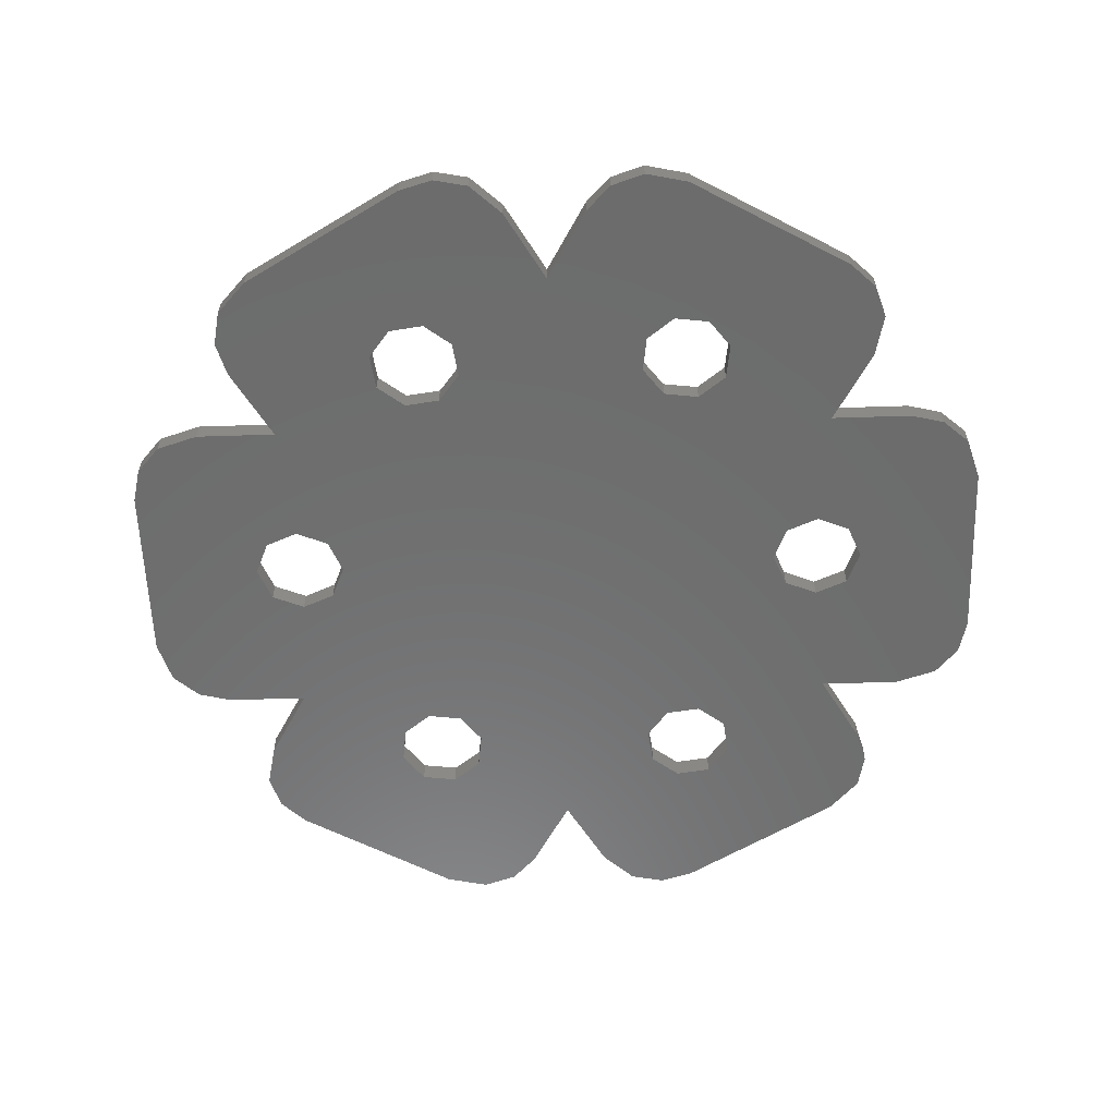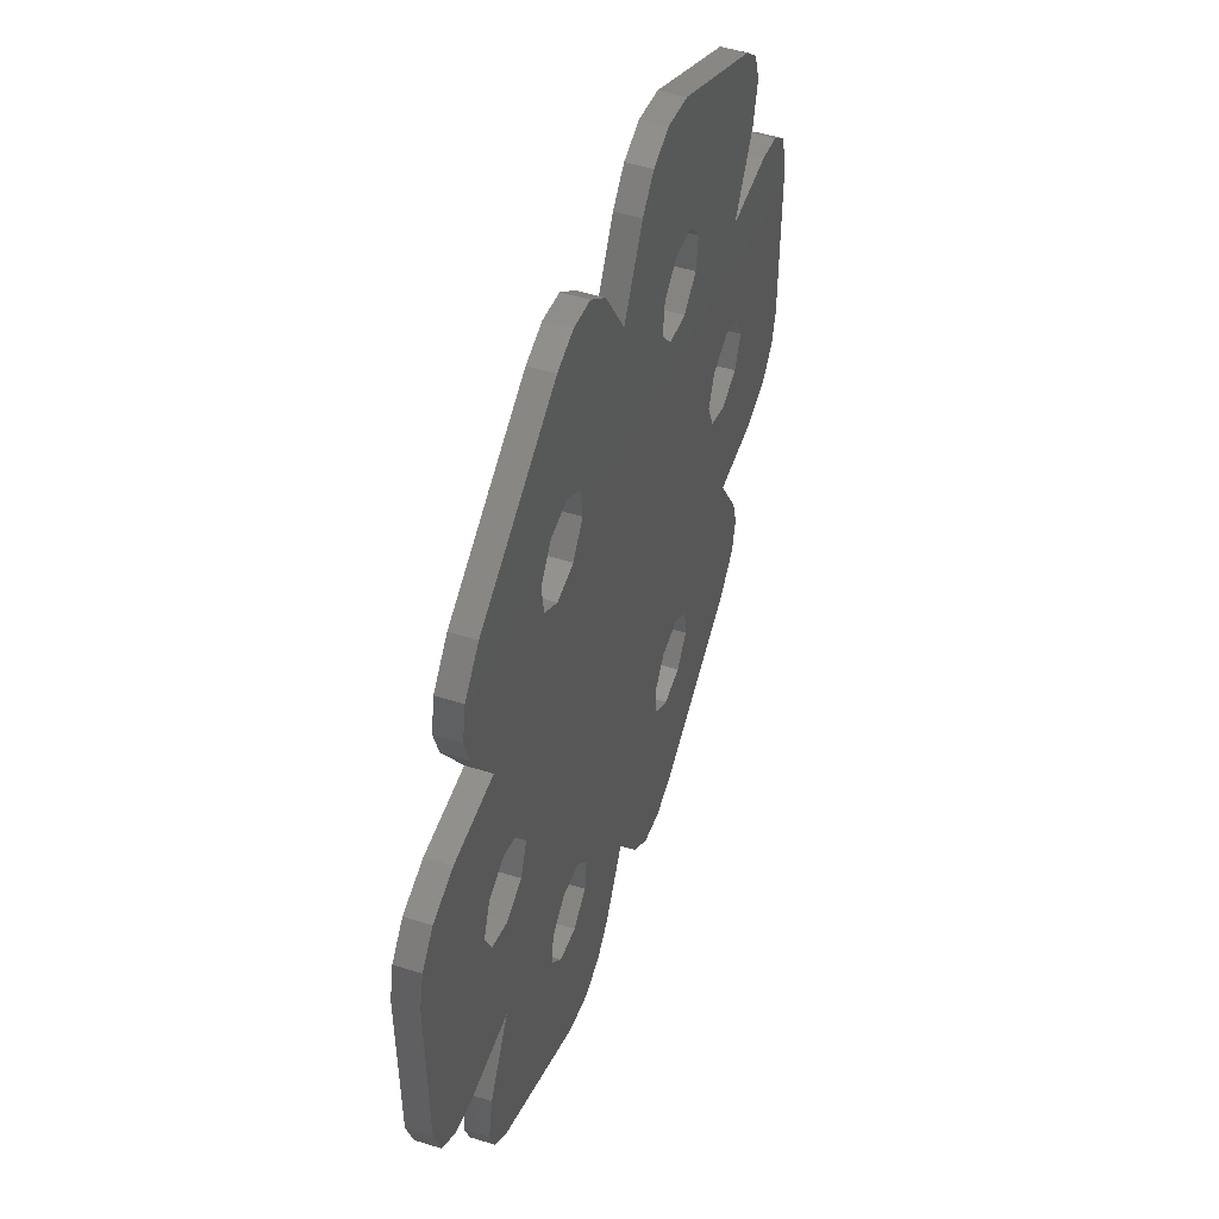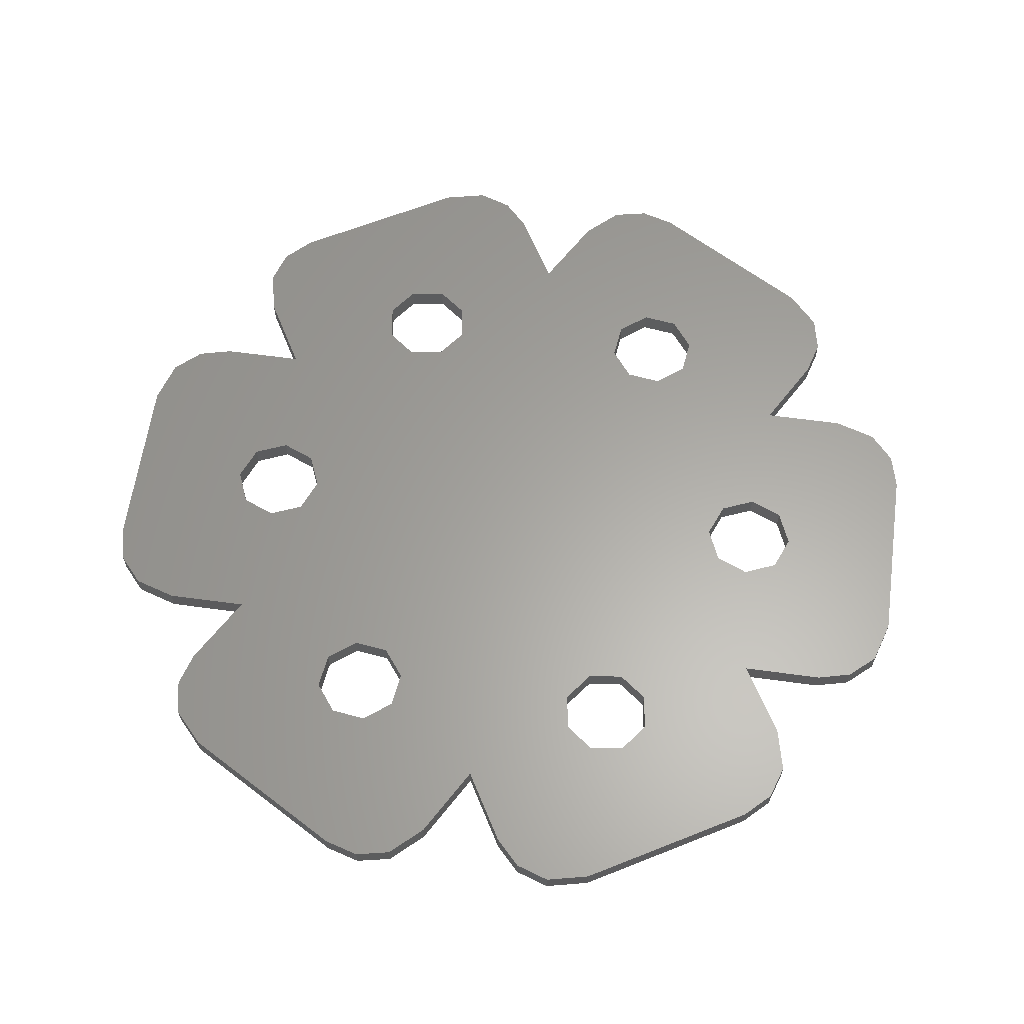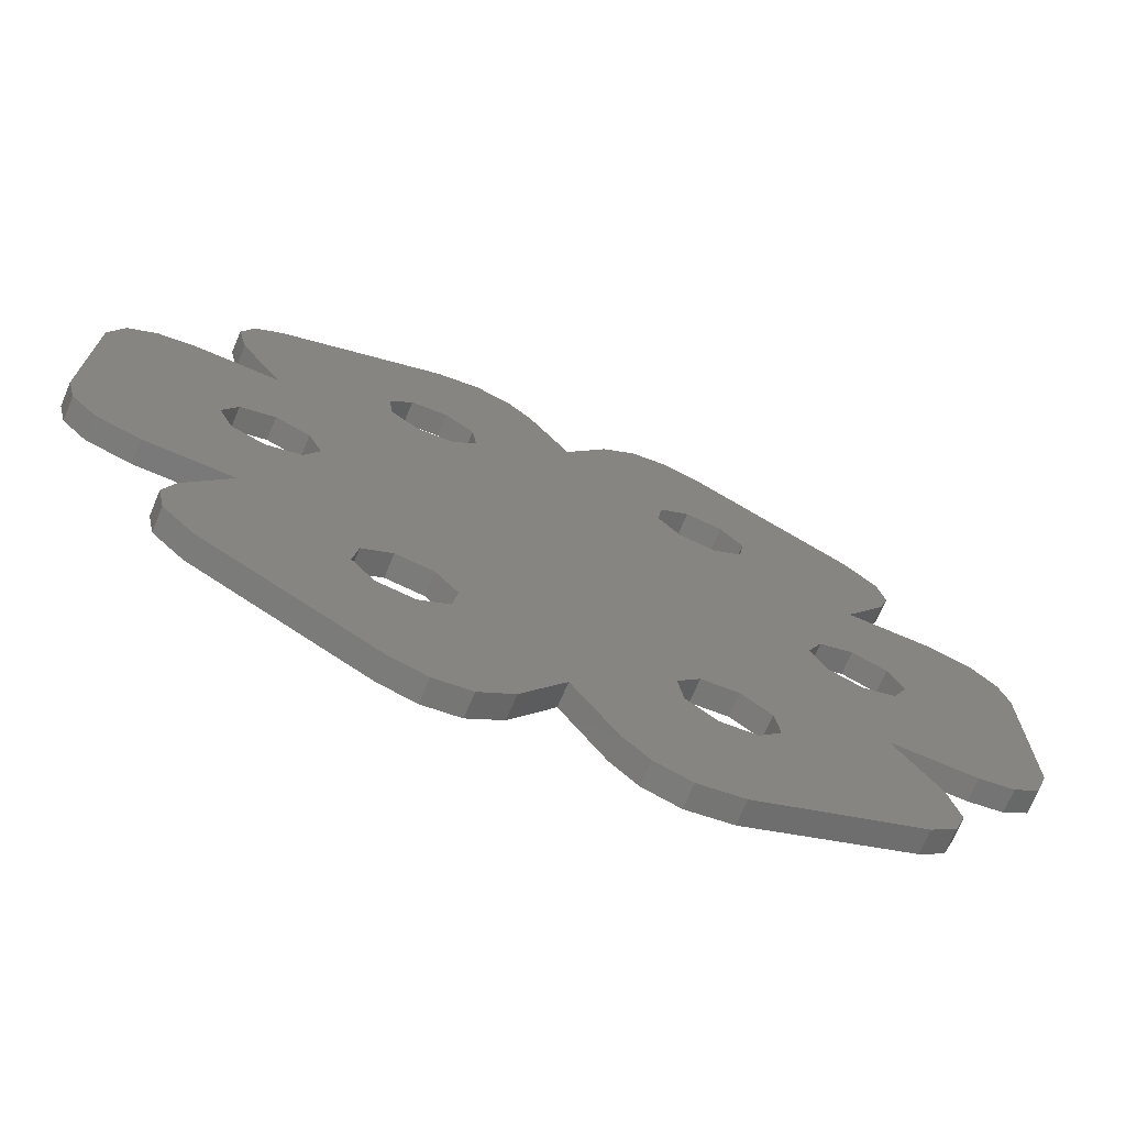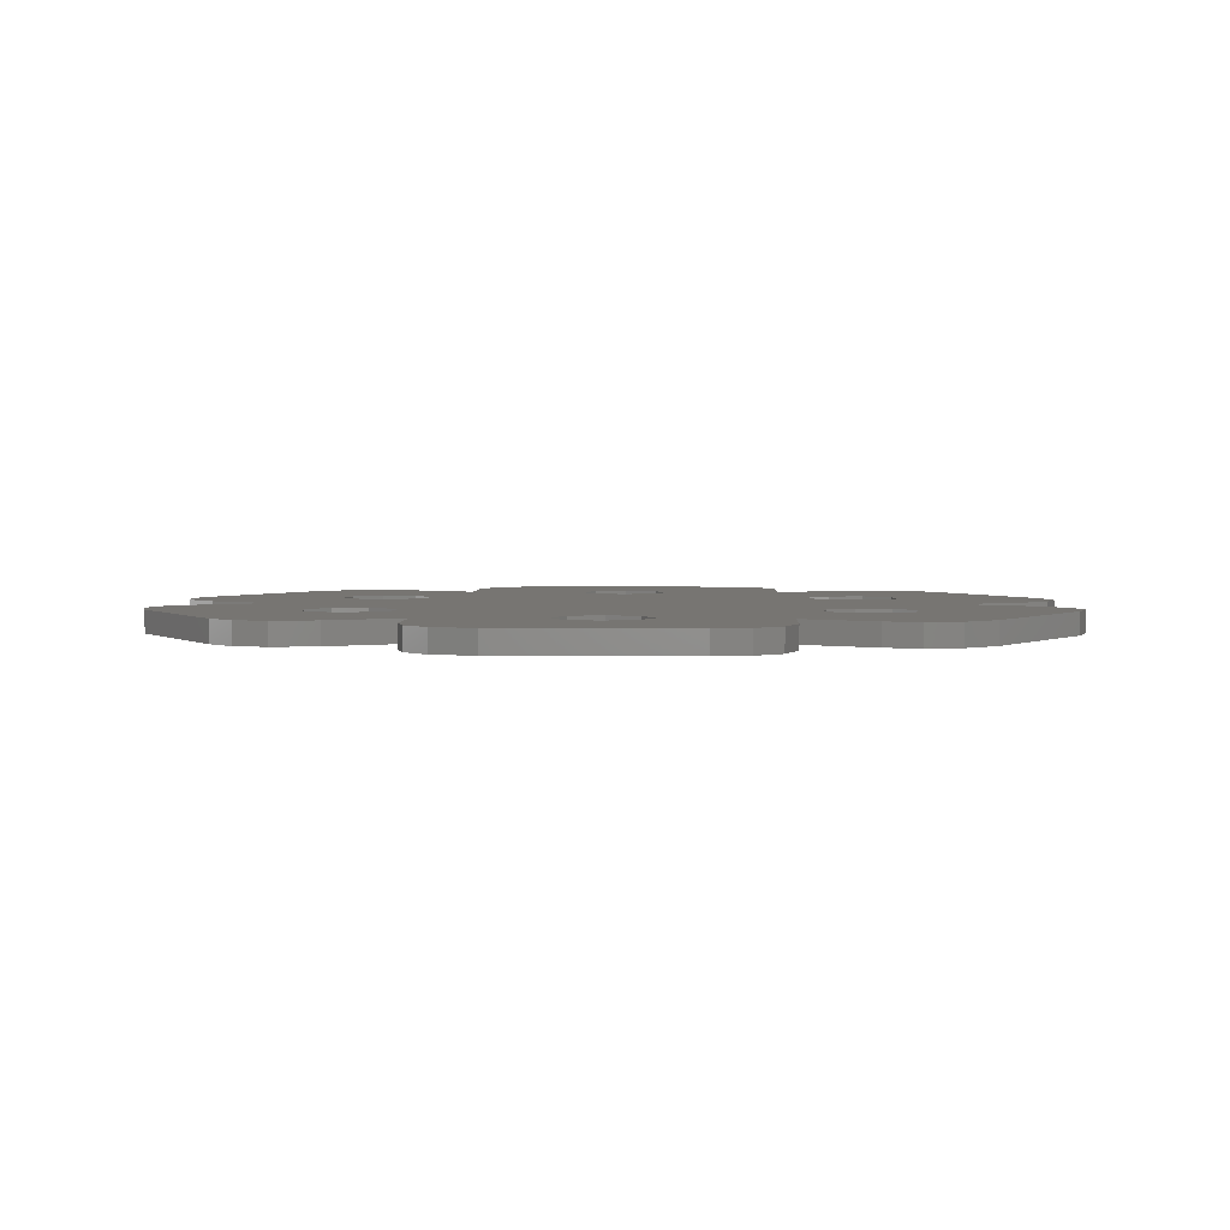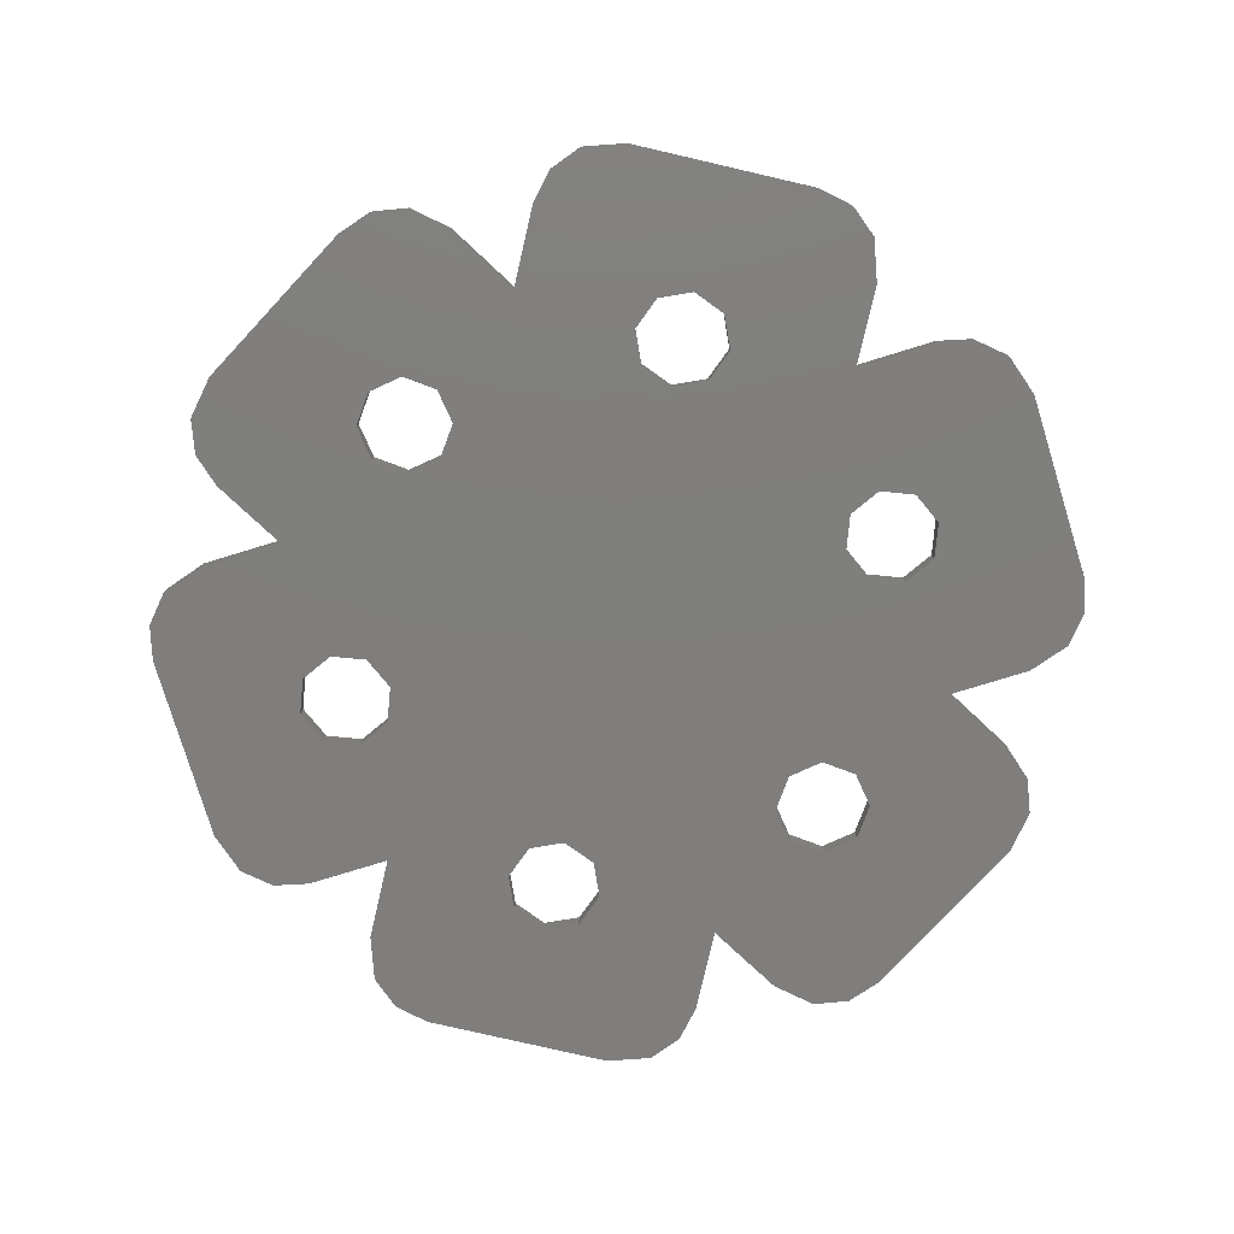
<metadata>
{"format":"stl","ext":"stl","renderer":"f3d","projection":"perspective","resolution":1024,"background":"white","views":[{"elev":-58.6,"azim":-58.1,"up":"+Z"},{"elev":52.0,"azim":108.6,"up":"+Y"},{"elev":62.1,"azim":-112.1,"up":"+Z"},{"elev":-72.6,"azim":-23.1,"up":"+Y"},{"elev":2.8,"azim":-87.8,"up":"+Z"},{"elev":-78.6,"azim":137.0,"up":"+Z"}]}
</metadata>
<code>
# stl→obj: 204 verts, 428 faces
v -24 5 0
v -23.29 7.272 1.2
v -23.29 7.272 0
v -24 5 1.2
v 23.29 -7.272 1.2
v 24 -5 0
v 24 -5 1.2
v 23.29 -7.272 0
v 21.86 -8.542 0
v 21.86 -8.542 1.2
v 23.54 6.859 1.2
v 22.27 8.292 0
v 22.27 8.292 1.2
v 23.54 6.859 0
v -22.27 -8.292 0
v -23.54 -6.859 1.2
v -23.54 -6.859 0
v -22.27 -8.292 1.2
v 20 -9 0
v 20 -9 1.2
v -24 -5 0
v -24 -5 1.2
v -21.86 8.542 0
v -21.86 8.542 1.2
v -20 -9 0
v -15.59 -9 1.2
v -20 -9 1.2
v -15.59 -9 0
v 15.59 -9 0
v 15.59 -9 1.2
v 20 9 0
v 15.59 9 1.2
v 20 9 1.2
v 15.59 9 0
v -15.59 9 0
v -20 9 1.2
v -15.59 9 1.2
v -20 9 0
v 24 5 1.2
v 24 5 0
v 17.94 16.54 1.2
v 17.79 12.82 1.2
v 18.33 14.66 1.2
v 16.33 18.28 1.2
v 9.915 13.64 1.2
v 8.147 10.58 1.2
v 9.665 11.74 1.2
v 13.23 1.768 1.2
v 15 2.5 1.2
v 8.75 15.16 1.2
v 7.67 23.28 1.2
v 6.853 15.41 1.2
v 2.206 21.82 1.2
v 5.831 23.82 1.2
v 0 18 1.2
v 5.335 14.24 1.2
v 3.955 23.43 1.2
v 17.5 0 1.2
v 16.77 -1.768 1.2
v 16.77 1.768 1.2
v 15 -2.5 1.2
v 17.79 -12.82 1.2
v 17.71 -16.96 1.2
v 18.32 -15.14 1.2
v 16.33 -18.28 1.2
v 9.915 -13.64 1.2
v 13.23 -1.768 1.2
v 8.147 -10.58 1.2
v 12.5 0 1.2
v 9.665 -11.74 1.2
v 8.75 -15.16 1.2
v 7.67 -23.28 1.2
v 6.853 -15.41 1.2
v 2.206 -21.82 1.2
v 0 -18 1.2
v 5.335 -14.24 1.2
v 5.085 -12.34 1.2
v -5.085 12.34 1.2
v 5.085 12.34 1.2
v -6.25 10.83 1.2
v 5.348 -23.81 1.2
v 3.532 -23.2 1.2
v -6.853 15.41 1.2
v -2.206 21.82 1.2
v -7.67 23.28 1.2
v -3.532 23.2 1.2
v -5.085 -12.34 1.2
v -5.335 -14.24 1.2
v -5.335 14.24 1.2
v -5.348 23.81 1.2
v -8.75 15.16 1.2
v -16.33 18.28 1.2
v -8.147 -10.58 1.2
v -13.23 -1.768 1.2
v -9.665 11.74 1.2
v -13.23 1.768 1.2
v -12.5 0 1.2
v -9.915 13.64 1.2
v -15 2.5 1.2
v -17.79 12.82 1.2
v -17.71 16.96 1.2
v -18.32 15.14 1.2
v -16.77 -1.768 1.2
v -15 -2.5 1.2
v -17.5 0 1.2
v -16.77 1.768 1.2
v -6.25 -10.83 1.2
v -8.147 10.58 1.2
v -6.853 -15.41 1.2
v -2.206 -21.82 1.2
v -7.67 -23.28 1.2
v -3.955 -23.43 1.2
v -5.831 -23.82 1.2
v -8.75 -15.16 1.2
v -16.33 -18.28 1.2
v -9.915 -13.64 1.2
v -9.665 -11.74 1.2
v -17.79 -12.82 1.2
v -17.94 -16.54 1.2
v -18.33 -14.66 1.2
v 6.25 10.83 1.2
v 6.25 -10.83 1.2
v 17.71 -16.96 0
v 17.79 -12.82 0
v 18.32 -15.14 0
v 16.33 -18.28 0
v 9.915 -13.64 0
v 8.147 -10.58 0
v 9.665 -11.74 0
v 13.23 -1.768 0
v 15 -2.5 0
v 8.75 -15.16 0
v 7.67 -23.28 0
v 6.853 -15.41 0
v 2.206 -21.82 0
v 5.348 -23.81 0
v 0 -18 0
v 6.25 10.83 0
v -6.25 10.83 0
v 5.085 12.34 0
v 5.335 -14.24 0
v 3.532 -23.2 0
v 5.085 -12.34 0
v -5.085 -12.34 0
v 2.206 21.82 0
v 0 18 0
v 3.955 23.43 0
v -6.853 -15.41 0
v -2.206 -21.82 0
v -6.25 -10.83 0
v -5.335 14.24 0
v -5.085 12.34 0
v -7.67 -23.28 0
v -3.955 -23.43 0
v -6.853 15.41 0
v -2.206 21.82 0
v -7.67 23.28 0
v -3.532 23.2 0
v -5.348 23.81 0
v -8.75 15.16 0
v -16.33 18.28 0
v -9.915 13.64 0
v -8.147 10.58 0
v -9.665 11.74 0
v -13.23 1.768 0
v -15 2.5 0
v -17.79 12.82 0
v -17.71 16.96 0
v -18.32 15.14 0
v 17.5 0 0
v 16.77 1.768 0
v 16.77 -1.768 0
v 15 2.5 0
v 17.79 12.82 0
v 17.94 16.54 0
v 18.33 14.66 0
v 16.33 18.28 0
v 9.915 13.64 0
v 13.23 1.768 0
v 8.147 10.58 0
v 12.5 0 0
v 9.665 11.74 0
v 8.75 15.16 0
v 7.67 23.28 0
v 6.853 15.41 0
v 5.335 14.24 0
v 5.831 23.82 0
v -16.77 1.768 0
v -17.5 0 0
v -16.77 -1.768 0
v -12.5 0 0
v -8.147 -10.58 0
v -9.665 -11.74 0
v -9.915 -13.64 0
v -5.335 -14.24 0
v -5.831 -23.82 0
v -8.75 -15.16 0
v -16.33 -18.28 0
v -13.23 -1.768 0
v -15 -2.5 0
v -17.79 -12.82 0
v -17.94 -16.54 0
v -18.33 -14.66 0
v 6.25 -10.83 0
f 1 2 3
f 2 1 4
f 5 6 7
f 6 5 8
f 9 5 10
f 5 9 8
f 11 12 13
f 12 11 14
f 15 16 17
f 16 15 18
f 19 10 20
f 10 19 9
f 21 4 1
f 4 21 22
f 23 2 24
f 2 23 3
f 25 26 27
f 26 25 28
f 29 20 30
f 20 29 19
f 31 32 33
f 32 31 34
f 35 36 37
f 36 35 38
f 39 14 11
f 14 39 40
f 15 27 18
f 27 15 25
f 41 42 43
f 44 42 41
f 45 42 44
f 42 45 32
f 46 32 47
f 32 48 49
f 32 45 47
f 44 50 45
f 51 50 44
f 51 52 50
f 53 51 54
f 51 53 52
f 55 52 53
f 52 55 56
f 53 54 57
f 33 39 11
f 39 58 7
f 33 11 13
f 59 7 58
f 39 33 60
f 20 7 59
f 7 20 5
f 39 60 58
f 32 60 33
f 60 32 49
f 5 20 10
f 59 30 20
f 30 59 61
f 62 63 64
f 62 65 63
f 66 62 30
f 67 30 61
f 68 30 67
f 68 67 69
f 32 46 48
f 66 30 70
f 71 65 66
f 71 72 65
f 73 72 71
f 74 72 73
f 75 73 76
f 75 76 77
f 78 79 55
f 80 79 78
f 56 55 79
f 73 75 74
f 72 74 81
f 81 74 82
f 83 55 84
f 79 80 77
f 85 84 86
f 77 87 75
f 88 75 87
f 55 89 78
f 85 86 90
f 55 83 89
f 84 85 83
f 85 91 83
f 92 91 85
f 26 93 94
f 95 96 97
f 91 92 98
f 95 37 96
f 96 37 99
f 100 98 92
f 100 92 101
f 98 100 37
f 100 101 102
f 103 26 104
f 22 103 105
f 106 4 105
f 22 105 4
f 4 36 24
f 103 22 27
f 4 24 2
f 103 27 26
f 27 22 18
f 18 22 16
f 107 77 80
f 77 107 87
f 97 80 108
f 80 97 107
f 97 108 95
f 107 97 93
f 37 95 98
f 94 93 97
f 109 75 88
f 75 109 110
f 111 110 109
f 110 111 112
f 112 111 113
f 114 111 109
f 115 114 116
f 93 26 117
f 117 26 116
f 26 94 104
f 118 116 26
f 114 115 111
f 116 118 115
f 118 119 115
f 119 118 120
f 37 106 99
f 36 106 37
f 4 106 36
f 48 46 69
f 62 66 65
f 121 69 46
f 30 68 70
f 122 69 121
f 69 122 68
f 79 122 121
f 122 79 77
f 17 22 21
f 22 17 16
f 38 24 36
f 24 38 23
f 12 33 13
f 33 12 31
f 123 124 125
f 126 124 123
f 127 124 126
f 124 127 29
f 128 29 129
f 29 130 131
f 29 127 129
f 126 132 127
f 133 132 126
f 133 134 132
f 135 133 136
f 133 135 134
f 137 134 135
f 138 139 140
f 134 137 141
f 135 136 142
f 141 137 143
f 144 143 137
f 145 140 146
f 140 145 147
f 148 137 149
f 150 143 144
f 151 146 152
f 153 149 154
f 140 152 146
f 155 146 151
f 146 155 156
f 157 156 155
f 156 157 158
f 158 157 159
f 160 157 155
f 161 160 162
f 163 35 164
f 164 35 162
f 35 165 166
f 167 162 35
f 160 161 157
f 162 167 161
f 161 167 168
f 168 167 169
f 170 40 6
f 19 6 8
f 171 40 170
f 19 8 9
f 6 19 172
f 31 40 171
f 40 31 14
f 6 172 170
f 29 172 19
f 172 29 131
f 14 31 12
f 171 34 31
f 34 171 173
f 174 175 176
f 174 177 175
f 178 174 34
f 179 34 173
f 180 34 179
f 180 179 181
f 29 128 130
f 178 34 182
f 183 177 178
f 183 184 177
f 185 184 183
f 147 184 185
f 147 185 186
f 147 186 140
f 184 147 187
f 188 35 166
f 1 188 189
f 190 21 189
f 1 189 21
f 188 38 35
f 21 25 15
f 188 1 38
f 21 15 17
f 38 1 23
f 23 1 3
f 139 143 150
f 140 139 152
f 191 150 192
f 150 191 139
f 28 192 193
f 139 191 163
f 28 193 194
f 165 163 191
f 137 195 144
f 153 154 196
f 137 148 195
f 149 153 148
f 153 197 148
f 198 197 153
f 35 163 165
f 192 199 191
f 197 198 194
f 192 28 199
f 199 28 200
f 201 194 198
f 194 201 28
f 202 201 198
f 201 202 203
f 130 128 181
f 174 178 177
f 204 181 128
f 34 180 182
f 138 181 204
f 181 138 180
f 139 204 143
f 204 139 138
f 28 190 200
f 25 190 28
f 21 190 25
f 7 40 39
f 40 7 6
f 103 189 105
f 189 103 190
f 166 96 99
f 96 166 165
f 191 96 165
f 96 191 97
f 188 99 106
f 99 188 166
f 199 104 94
f 104 199 200
f 200 103 104
f 103 200 190
f 199 97 191
f 97 199 94
f 105 188 106
f 188 105 189
f 173 60 49
f 60 173 171
f 170 60 171
f 60 170 58
f 179 49 48
f 49 179 173
f 172 58 170
f 58 172 59
f 69 179 48
f 179 69 181
f 131 67 61
f 67 131 130
f 172 61 59
f 61 172 131
f 67 181 69
f 181 67 130
f 198 119 202
f 119 198 115
f 41 177 44
f 177 41 175
f 43 175 41
f 175 43 176
f 187 57 54
f 57 187 147
f 196 112 113
f 112 196 154
f 42 176 43
f 176 42 174
f 198 111 115
f 111 198 153
f 202 120 203
f 120 202 119
f 110 137 75
f 137 110 149
f 32 174 42
f 174 32 34
f 146 53 145
f 53 146 55
f 201 26 28
f 26 201 118
f 184 54 51
f 54 184 187
f 154 110 112
f 110 154 149
f 153 113 111
f 113 153 196
f 203 118 201
f 118 203 120
f 147 53 57
f 53 147 145
f 177 51 44
f 51 177 184
f 148 114 109
f 114 148 197
f 193 93 117
f 93 193 192
f 192 107 93
f 107 192 150
f 116 193 117
f 193 116 194
f 195 87 144
f 87 195 88
f 195 109 88
f 109 195 148
f 144 107 150
f 107 144 87
f 114 194 116
f 194 114 197
f 186 52 56
f 52 186 185
f 185 50 52
f 50 185 183
f 79 186 56
f 186 79 140
f 178 50 183
f 50 178 45
f 121 140 79
f 140 121 138
f 182 46 47
f 46 182 180
f 182 45 178
f 45 182 47
f 180 121 46
f 121 180 138
f 136 72 81
f 72 136 133
f 159 85 90
f 85 159 157
f 158 90 86
f 90 158 159
f 169 101 168
f 101 169 102
f 63 125 64
f 125 63 123
f 84 158 86
f 158 84 156
f 133 65 72
f 65 133 126
f 142 81 82
f 81 142 136
f 62 29 30
f 29 62 124
f 55 156 84
f 156 55 146
f 35 100 167
f 100 35 37
f 135 75 137
f 75 135 74
f 161 101 92
f 101 161 168
f 64 124 62
f 124 64 125
f 126 63 65
f 63 126 123
f 142 74 135
f 74 142 82
f 167 102 169
f 102 167 100
f 157 92 85
f 92 157 161
f 132 66 127
f 66 132 71
f 76 143 77
f 143 76 141
f 77 204 122
f 204 77 143
f 134 76 73
f 76 134 141
f 128 70 68
f 70 128 129
f 127 70 129
f 70 127 66
f 204 68 122
f 68 204 128
f 132 73 71
f 73 132 134
f 95 162 98
f 162 95 164
f 98 160 91
f 160 98 162
f 163 95 108
f 95 163 164
f 160 83 91
f 83 160 155
f 139 108 80
f 108 139 163
f 152 89 151
f 89 152 78
f 155 89 83
f 89 155 151
f 139 78 152
f 78 139 80

</code>
